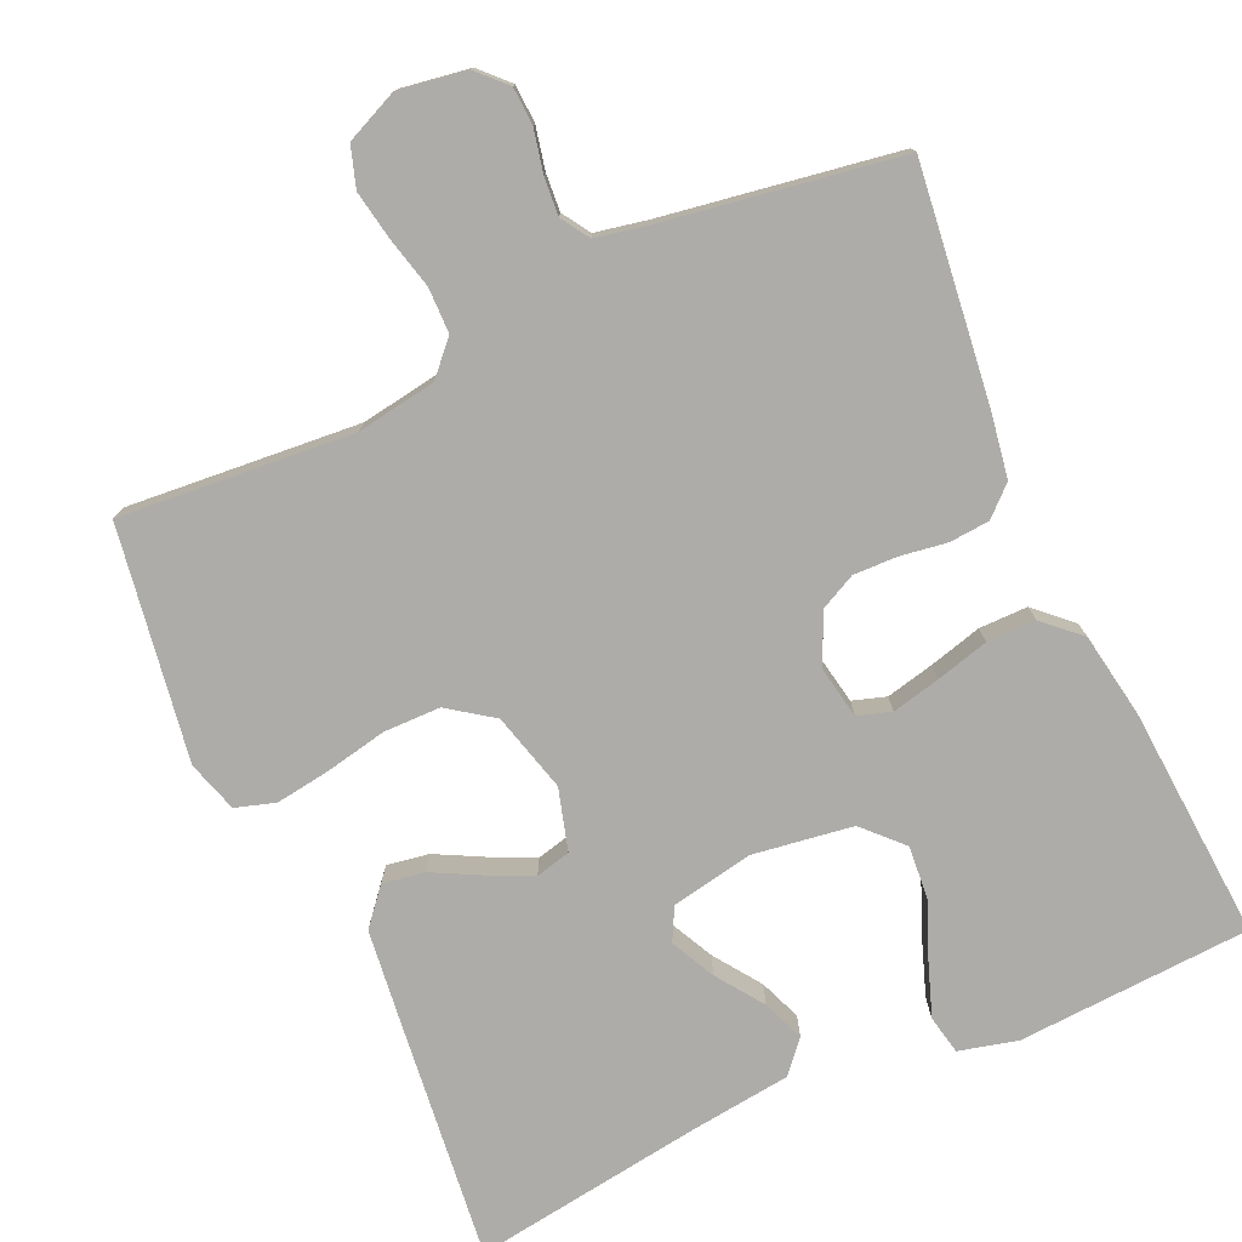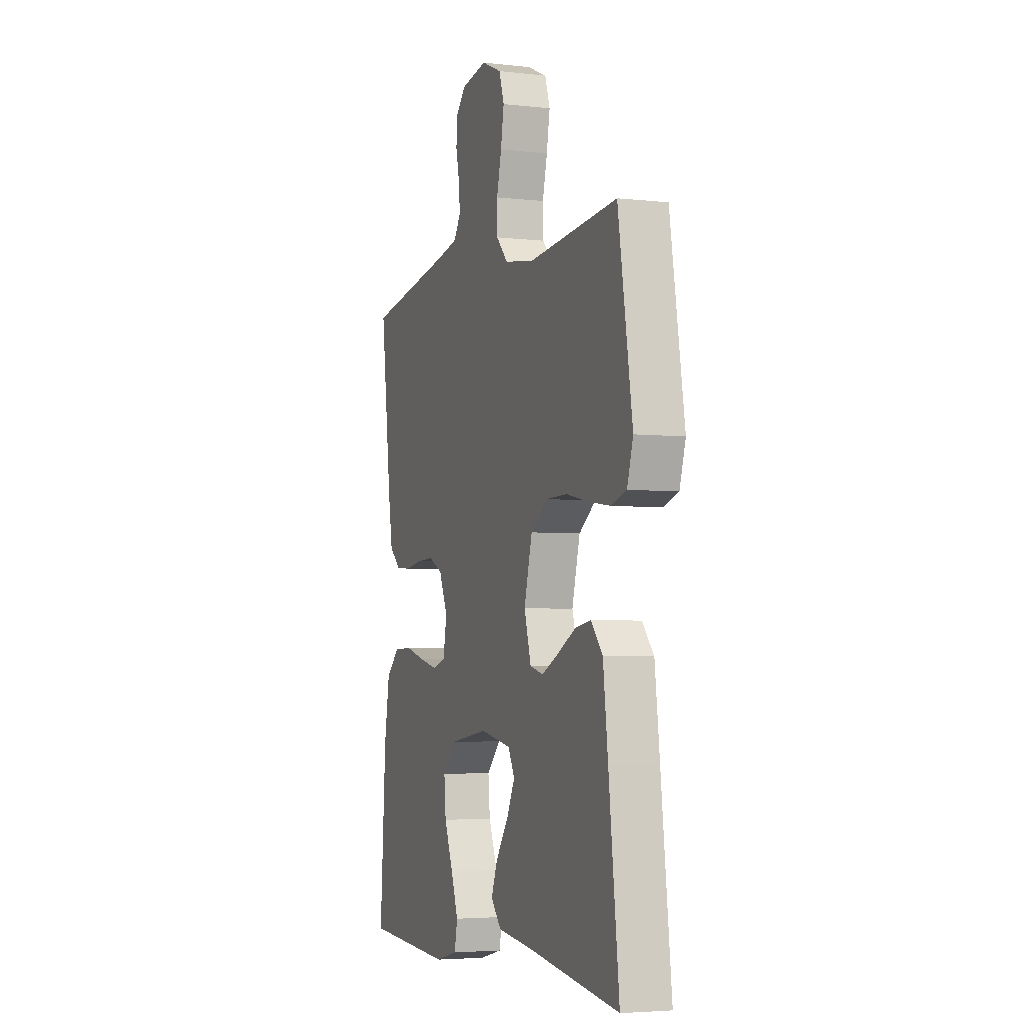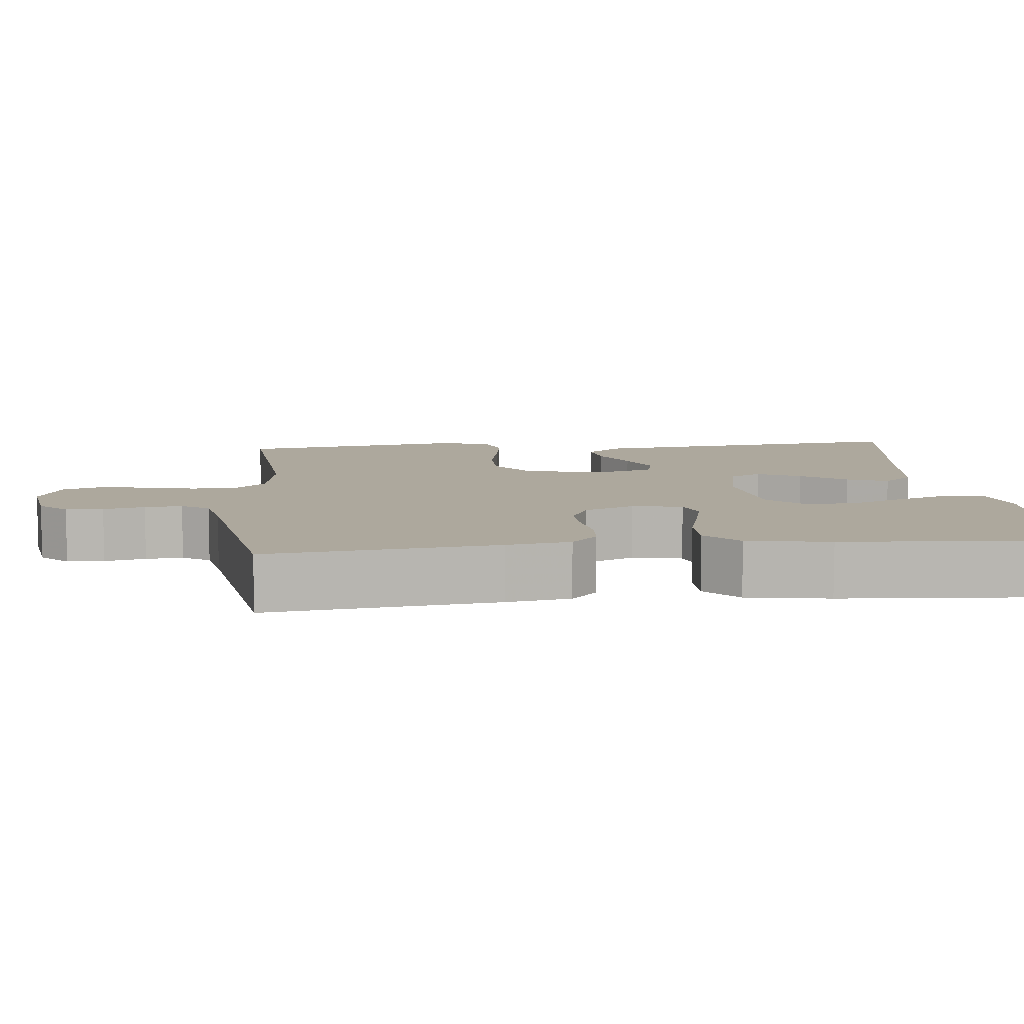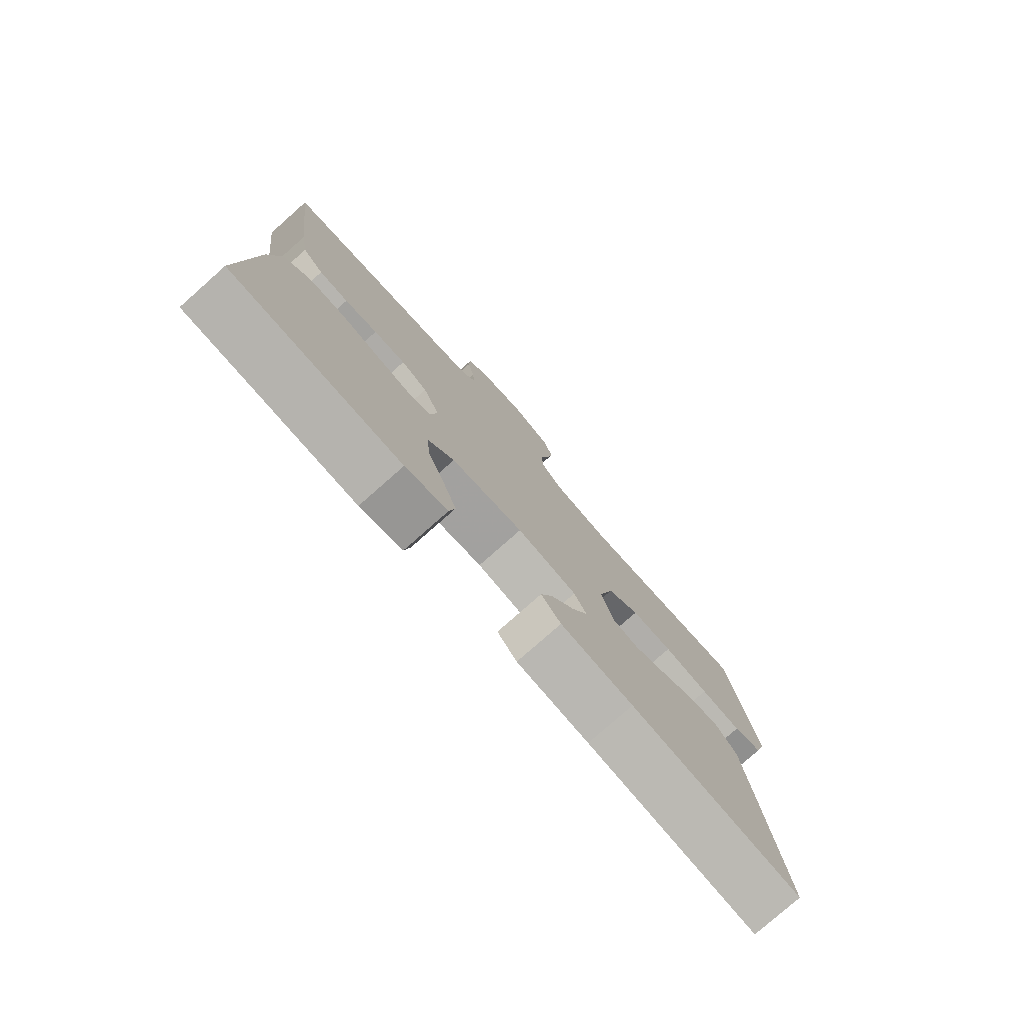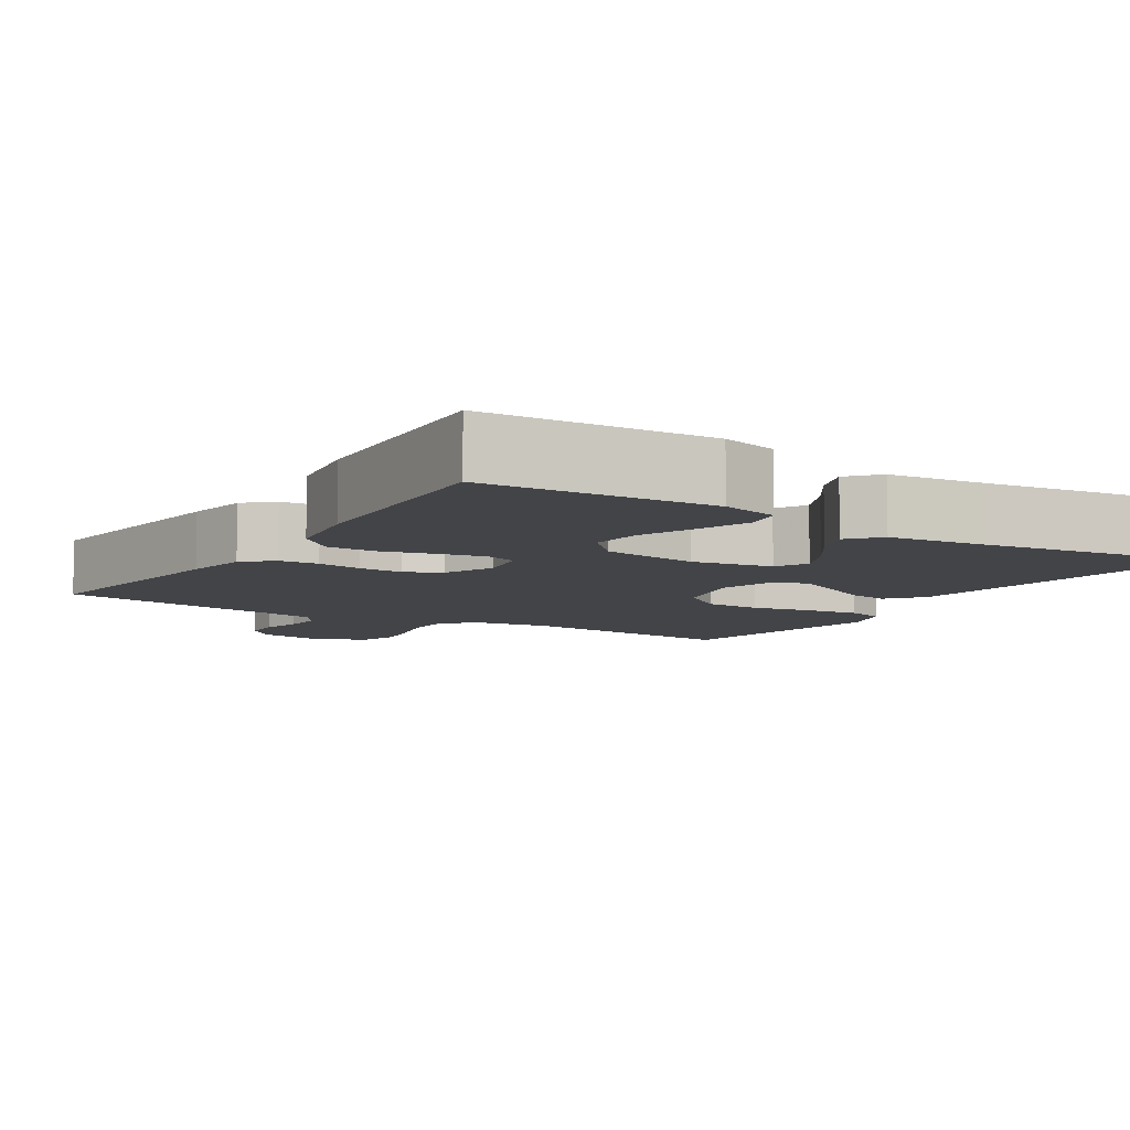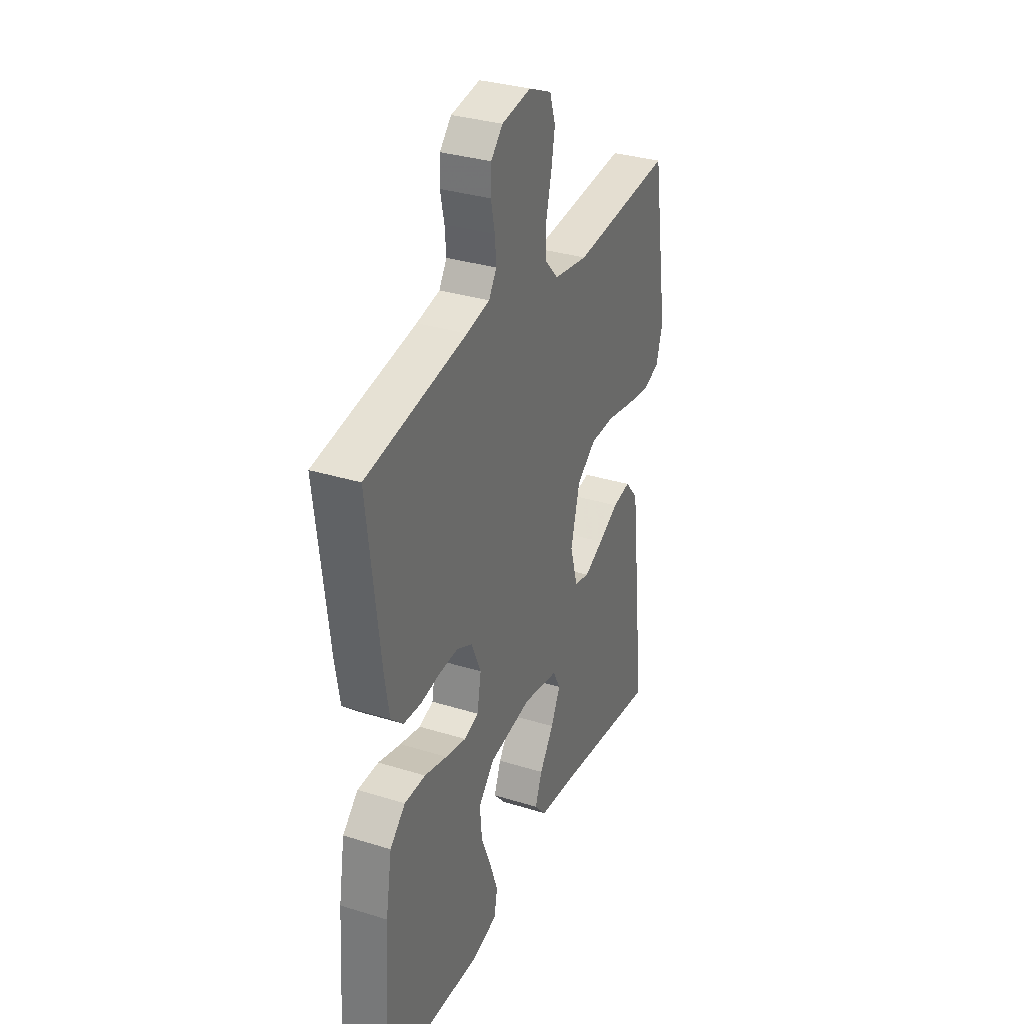
<metadata>
{"format":"obj","ext":"obj","renderer":"f3d","projection":"perspective","resolution":1024,"background":"white","views":[{"elev":-77.0,"azim":24.5,"up":"+Y"},{"elev":-4.2,"azim":-110.1,"up":"+Z"},{"elev":8.7,"azim":84.3,"up":"+Y"},{"elev":-78.2,"azim":131.5,"up":"+Z"},{"elev":-8.0,"azim":147.6,"up":"+Y"},{"elev":32.6,"azim":113.3,"up":"+Z"}]}
</metadata>
<code>
v -0.5 0.07 -0.5
v -0.465 0.07 -0.2
v -0.449 0.07 -0.068
v -0.41 0.07 -0.022
v -0.356 0.07 -0.031
v -0.295 0.07 -0.063
v -0.238 0.07 -0.09
v -0.193 0.07 -0.079
v -0.17 0.07 0
v -0.197 0.07 0.102
v -0.254 0.07 0.143
v -0.327 0.07 0.144
v -0.406 0.07 0.128
v -0.477 0.07 0.118
v -0.528 0.07 0.134
v -0.548 0.07 0.2
v -0.5 0.07 0.5
v -0.2 0.07 0.474
v -0.098 0.07 0.49
v -0.059 0.07 0.532
v -0.058 0.07 0.59
v -0.074 0.07 0.656
v -0.085 0.07 0.719
v -0.068 0.07 0.771
v 0 0.07 0.801
v 0.087 0.07 0.787
v 0.122 0.07 0.751
v 0.124 0.07 0.702
v 0.112 0.07 0.648
v 0.108 0.07 0.599
v 0.131 0.07 0.563
v 0.2 0.07 0.549
v 0.5 0.07 0.5
v 0.463 0.07 0.2
v 0.449 0.07 0.116
v 0.412 0.07 0.082
v 0.36 0.07 0.078
v 0.301 0.07 0.087
v 0.244 0.07 0.089
v 0.197 0.07 0.066
v 0.168 0.07 0
v 0.18 0.07 -0.066
v 0.223 0.07 -0.08
v 0.285 0.07 -0.066
v 0.353 0.07 -0.048
v 0.416 0.07 -0.048
v 0.462 0.07 -0.091
v 0.48 0.07 -0.2
v 0.5 0.07 -0.5
v 0.2 0.07 -0.516
v 0.125 0.07 -0.497
v 0.115 0.07 -0.447
v 0.139 0.07 -0.38
v 0.169 0.07 -0.306
v 0.175 0.07 -0.238
v 0.128 0.07 -0.189
v 0 0.07 -0.17
v -0.106 0.07 -0.19
v -0.128 0.07 -0.232
v -0.1 0.07 -0.289
v -0.058 0.07 -0.349
v -0.037 0.07 -0.403
v -0.072 0.07 -0.443
v -0.2 0.07 -0.458
v -0.5 0 -0.5
v -0.465 0 -0.2
v -0.449 0 -0.068
v -0.41 0 -0.022
v -0.356 0 -0.031
v -0.295 0 -0.063
v -0.238 0 -0.09
v -0.193 0 -0.079
v -0.17 0 0
v -0.197 0 0.102
v -0.254 0 0.143
v -0.327 0 0.144
v -0.406 0 0.128
v -0.477 0 0.118
v -0.528 0 0.134
v -0.548 0 0.2
v -0.5 0 0.5
v -0.2 0 0.474
v -0.098 0 0.49
v -0.059 0 0.532
v -0.058 0 0.59
v -0.074 0 0.656
v -0.085 0 0.719
v -0.068 0 0.771
v 0 0 0.801
v 0.087 0 0.787
v 0.122 0 0.751
v 0.124 0 0.702
v 0.112 0 0.648
v 0.108 0 0.599
v 0.131 0 0.563
v 0.2 0 0.549
v 0.5 0 0.5
v 0.463 0 0.2
v 0.449 0 0.116
v 0.412 0 0.082
v 0.36 0 0.078
v 0.301 0 0.087
v 0.244 0 0.089
v 0.197 0 0.066
v 0.168 0 0
v 0.18 0 -0.066
v 0.223 0 -0.08
v 0.285 0 -0.066
v 0.353 0 -0.048
v 0.416 0 -0.048
v 0.462 0 -0.091
v 0.48 0 -0.2
v 0.5 0 -0.5
v 0.2 0 -0.516
v 0.125 0 -0.497
v 0.115 0 -0.447
v 0.139 0 -0.38
v 0.169 0 -0.306
v 0.175 0 -0.238
v 0.128 0 -0.189
v 0 0 -0.17
v -0.106 0 -0.19
v -0.128 0 -0.232
v -0.1 0 -0.289
v -0.058 0 -0.349
v -0.037 0 -0.403
v -0.072 0 -0.443
v -0.2 0 -0.458
f 62 63 64
f 61 62 64
f 60 61 64
f 4 5 6
f 3 4 6
f 2 3 6
f 1 2 6
f 64 1 6
f 60 64 6
f 59 60 6
f 58 59 6 7
f 57 58 7 8
f 56 57 8 9
f 52 53 54
f 51 52 54
f 50 51 54
f 49 50 54
f 48 49 54
f 47 48 54
f 46 47 54
f 45 46 54
f 44 45 54
f 43 44 54 55
f 42 43 55 56
f 36 37 38
f 35 36 38
f 34 35 38
f 33 34 38
f 32 33 38
f 31 32 38 39
f 30 31 39 40
f 27 28 29
f 26 27 29
f 25 26 29
f 24 25 29
f 23 24 29
f 22 23 29
f 21 22 29
f 20 21 29 30
f 30 40 41
f 20 30 41
f 19 20 41
f 16 17 18
f 15 16 18
f 14 15 18
f 13 14 18
f 12 13 18
f 11 12 18 19
f 56 9 10
f 42 56 10
f 41 42 10
f 19 41 10
f 10 11 19
f 128 127 126
f 128 126 125
f 128 125 124
f 70 69 68
f 70 68 67
f 70 67 66
f 70 66 65
f 70 65 128
f 70 128 124
f 70 124 123
f 71 70 123 122
f 72 71 122 121
f 73 72 121 120
f 118 117 116
f 118 116 115
f 118 115 114
f 118 114 113
f 118 113 112
f 118 112 111
f 118 111 110
f 118 110 109
f 118 109 108
f 119 118 108 107
f 120 119 107 106
f 102 101 100
f 102 100 99
f 102 99 98
f 102 98 97
f 102 97 96
f 103 102 96 95
f 104 103 95 94
f 93 92 91
f 93 91 90
f 93 90 89
f 93 89 88
f 93 88 87
f 93 87 86
f 93 86 85
f 94 93 85 84
f 105 104 94
f 105 94 84
f 105 84 83
f 82 81 80
f 82 80 79
f 82 79 78
f 82 78 77
f 82 77 76
f 83 82 76 75
f 74 73 120
f 74 120 106
f 74 106 105
f 74 105 83
f 83 75 74
f 1 65 66 2
f 2 66 67 3
f 3 67 68 4
f 4 68 69 5
f 5 69 70 6
f 6 70 71 7
f 7 71 72 8
f 8 72 73 9
f 9 73 74 10
f 10 74 75 11
f 11 75 76 12
f 12 76 77 13
f 13 77 78 14
f 14 78 79 15
f 15 79 80 16
f 16 80 81 17
f 17 81 82 18
f 18 82 83 19
f 19 83 84 20
f 20 84 85 21
f 21 85 86 22
f 22 86 87 23
f 23 87 88 24
f 24 88 89 25
f 25 89 90 26
f 26 90 91 27
f 27 91 92 28
f 28 92 93 29
f 29 93 94 30
f 30 94 95 31
f 31 95 96 32
f 32 96 97 33
f 33 97 98 34
f 34 98 99 35
f 35 99 100 36
f 36 100 101 37
f 37 101 102 38
f 38 102 103 39
f 39 103 104 40
f 40 104 105 41
f 41 105 106 42
f 42 106 107 43
f 43 107 108 44
f 44 108 109 45
f 45 109 110 46
f 46 110 111 47
f 47 111 112 48
f 48 112 113 49
f 49 113 114 50
f 50 114 115 51
f 51 115 116 52
f 52 116 117 53
f 53 117 118 54
f 54 118 119 55
f 55 119 120 56
f 56 120 121 57
f 57 121 122 58
f 58 122 123 59
f 59 123 124 60
f 60 124 125 61
f 61 125 126 62
f 62 126 127 63
f 63 127 128 64
f 64 128 65 1

</code>
